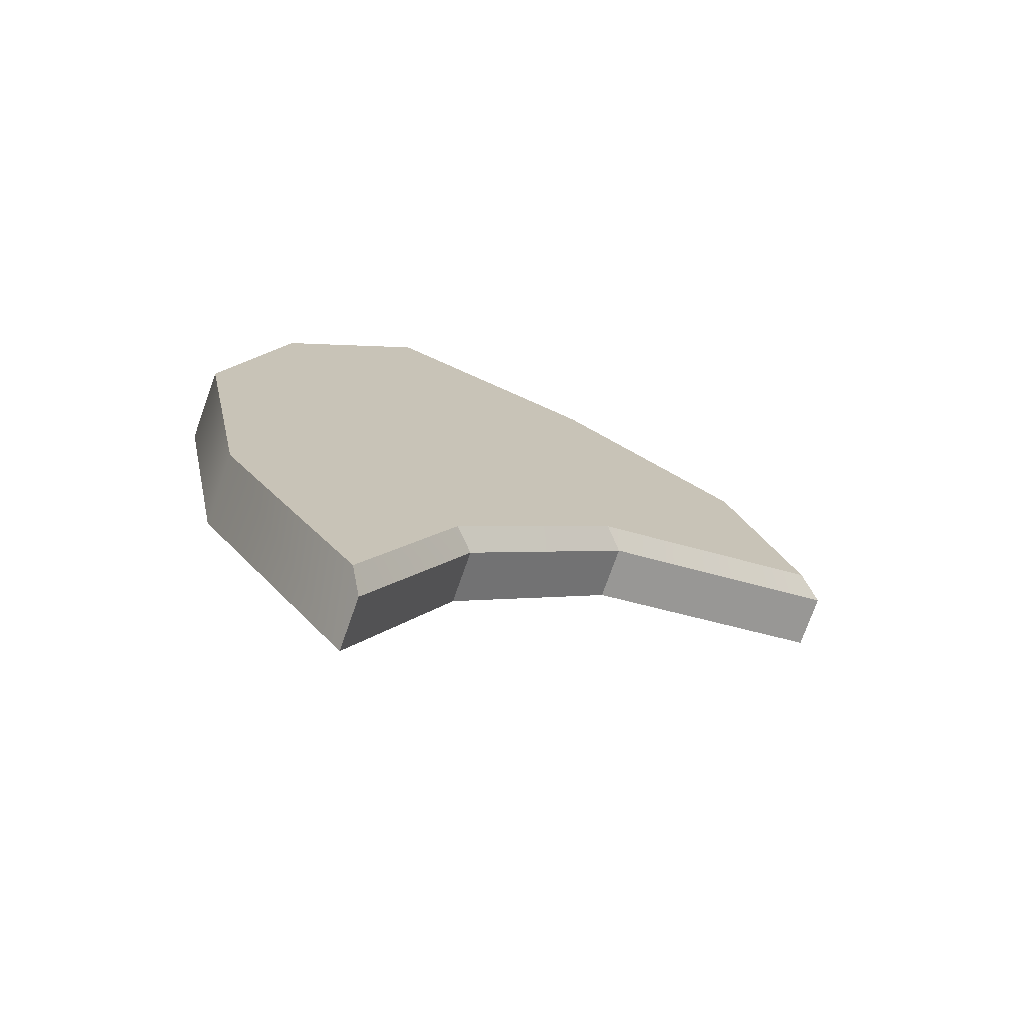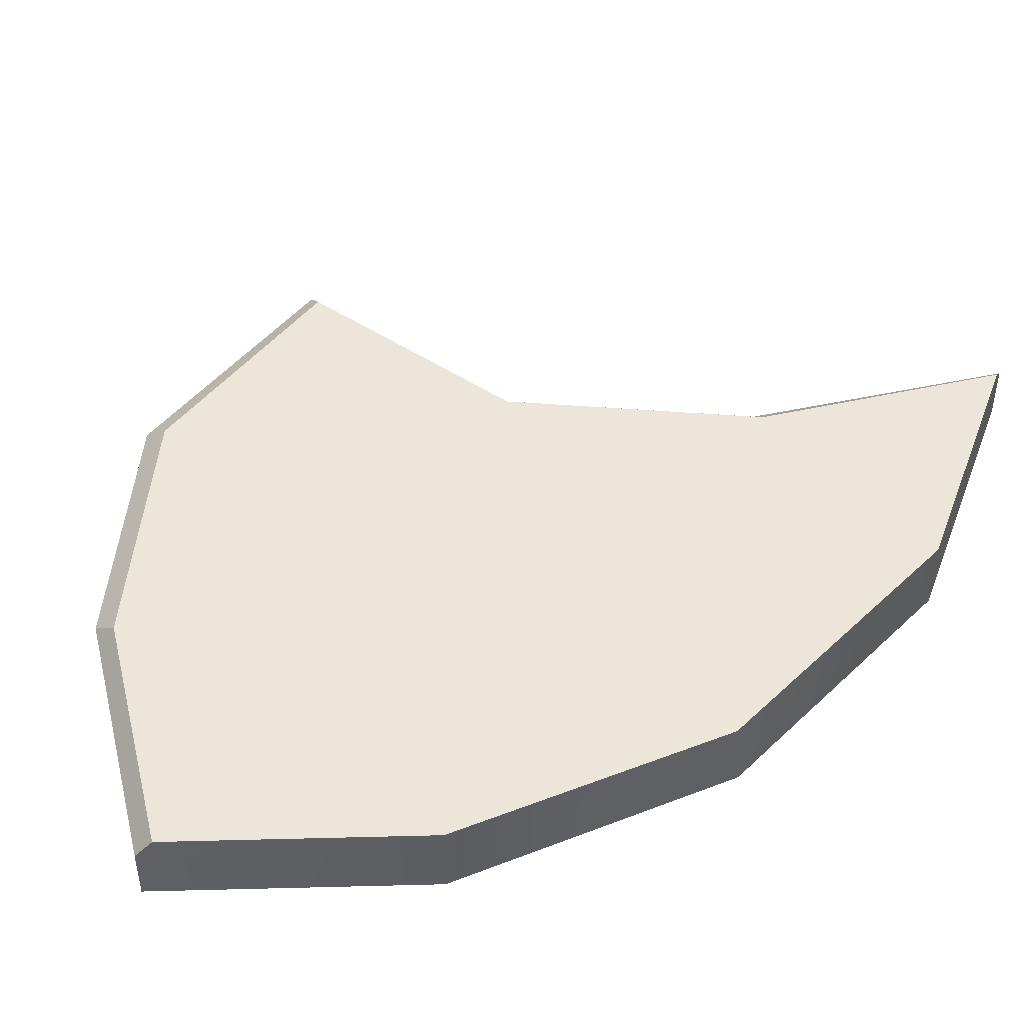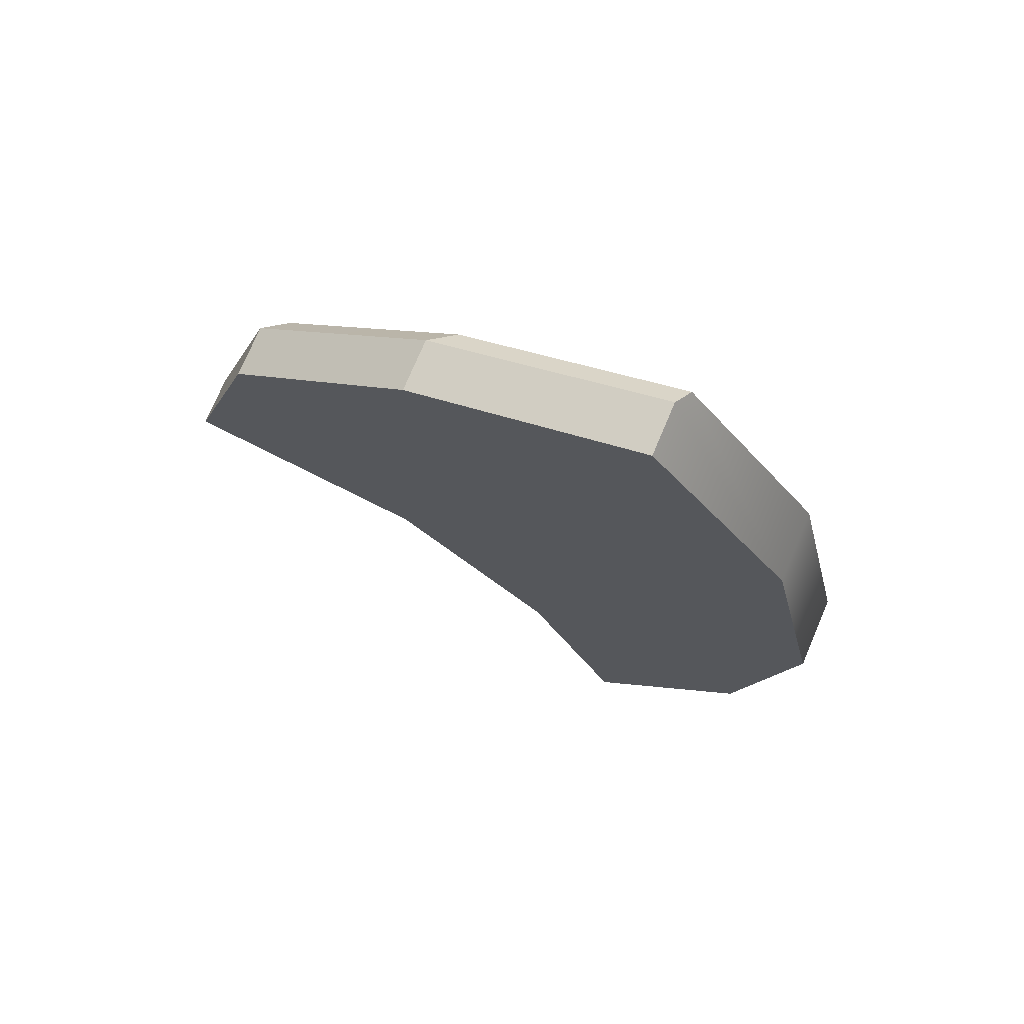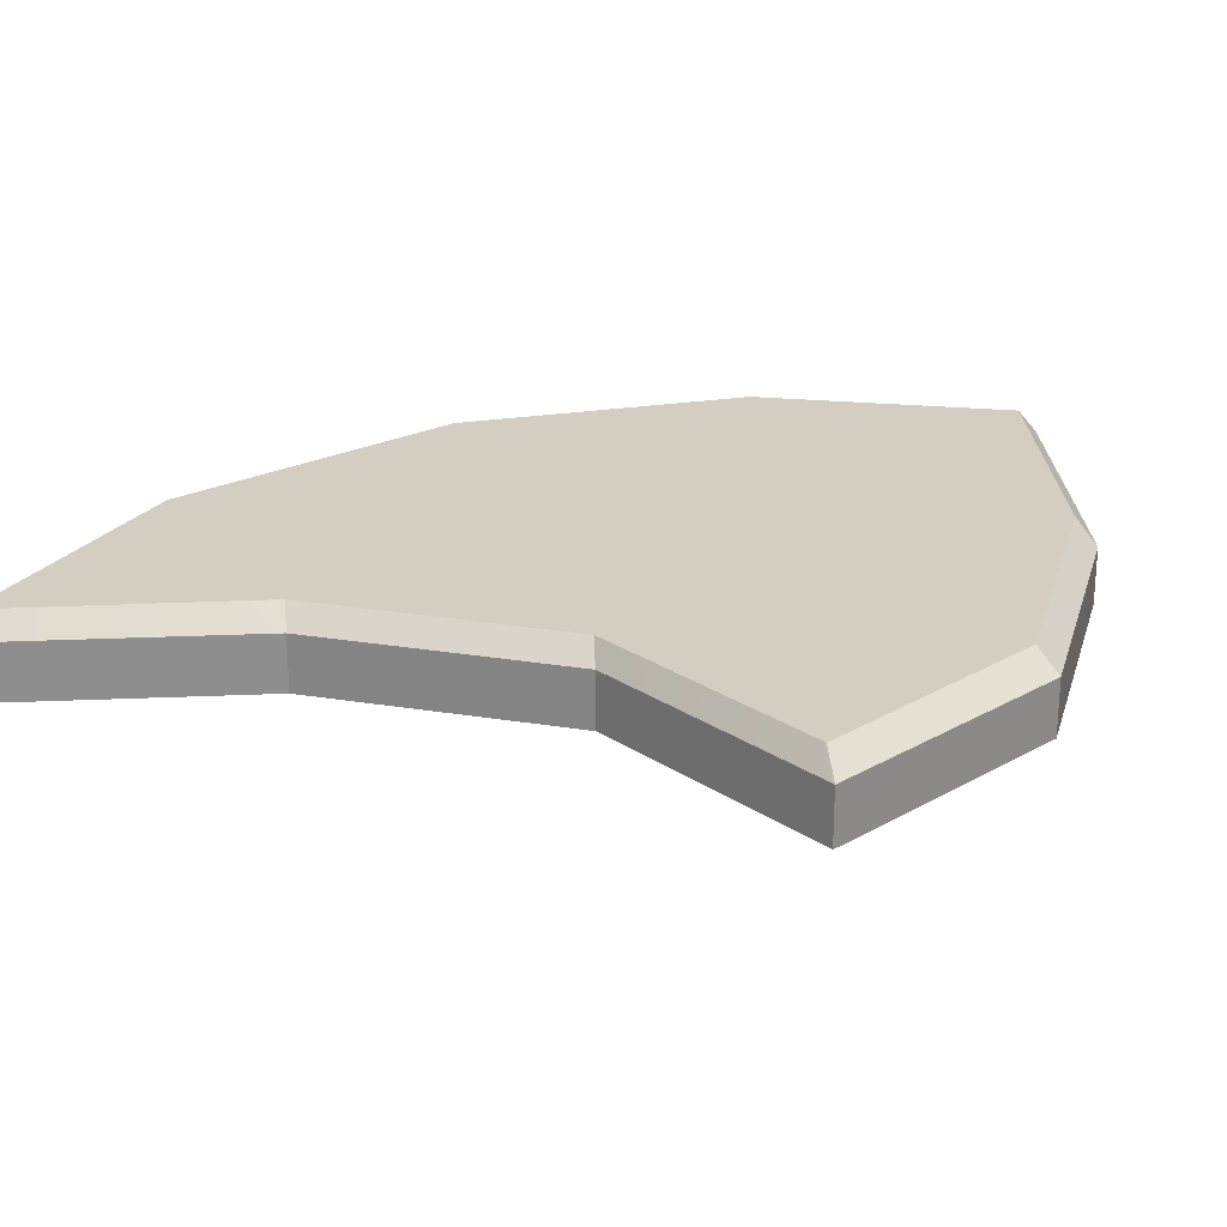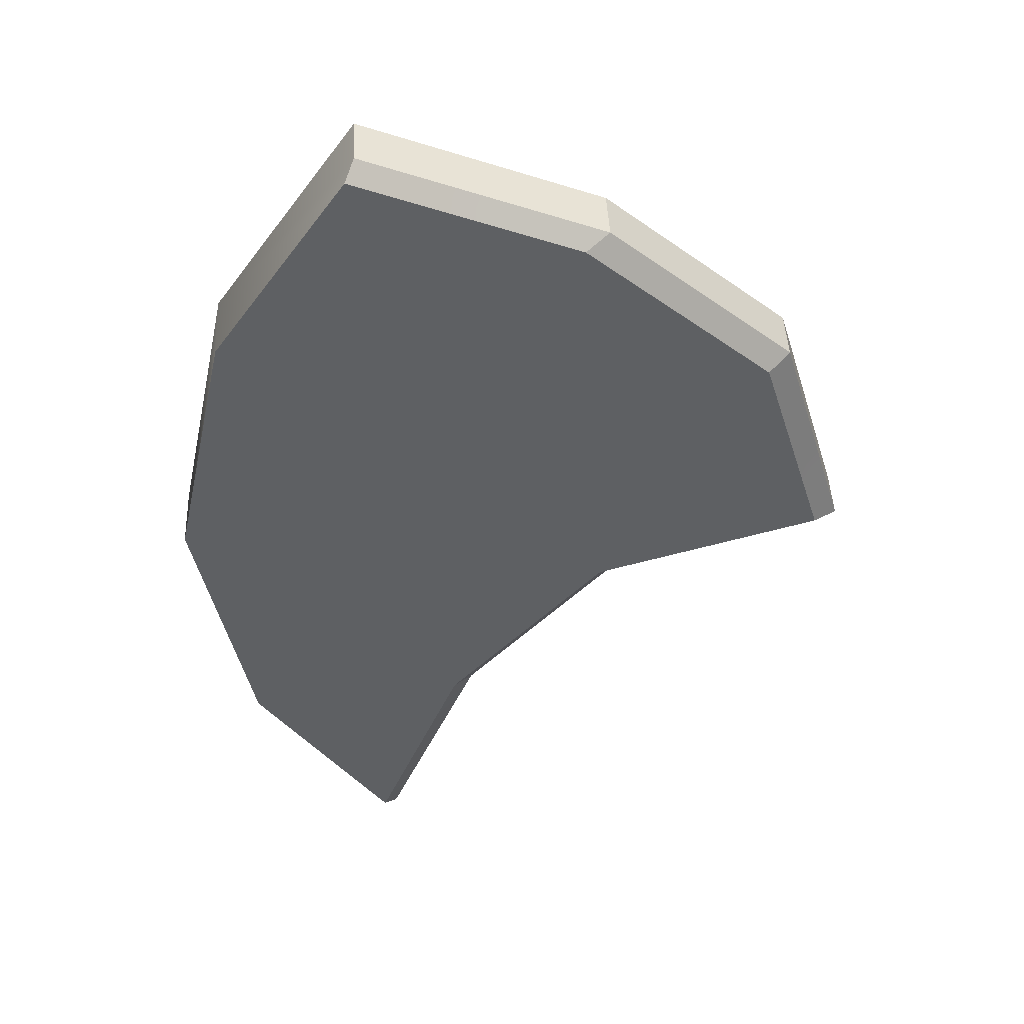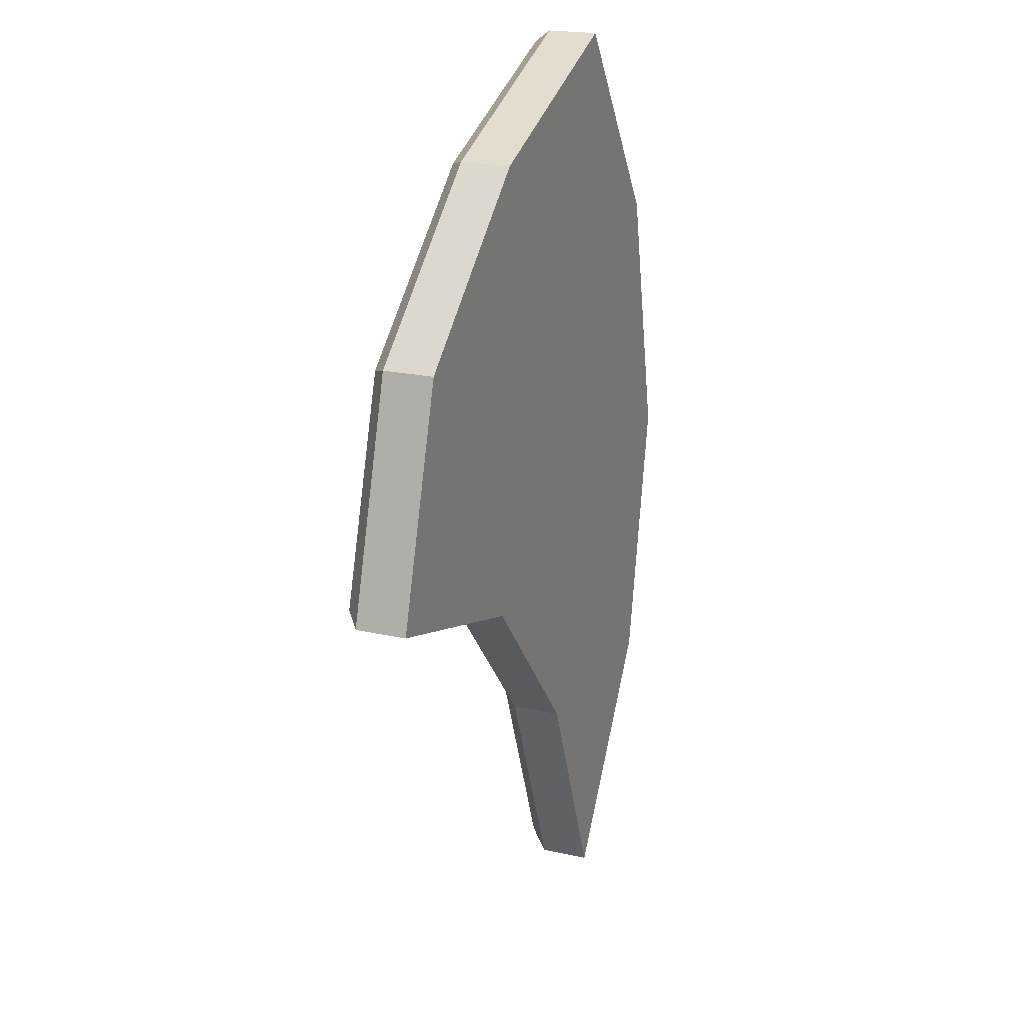
<metadata>
{"format":"obj","ext":"obj","renderer":"f3d","projection":"perspective","resolution":1024,"background":"white","views":[{"elev":-74.3,"azim":160.6,"up":"+Z"},{"elev":47.0,"azim":54.0,"up":"+Y"},{"elev":74.3,"azim":22.9,"up":"+Z"},{"elev":25.3,"azim":-116.2,"up":"+Y"},{"elev":46.7,"azim":177.1,"up":"+Z"},{"elev":20.6,"azim":-67.7,"up":"+Z"}]}
</metadata>
<code>
o ICBM_Launcher_Hatch1tri
v 0.728 1.737 0.01483
v 0.6667 1.663 0.2925
v 0.2679 1.663 0.4142
v 0 1.663 1e-06
v 0.4142 1.663 -0.2679
v 0.5148 1.663 -0.5148
v 0.728 1.663 0.007583
v 0.6717 1.737 -0.2806
v 0.6717 1.663 -0.2806
v 0.6667 1.737 0.2925
v 0.5148 1.663 0.5148
v 0.07414 1.663 0.2456
v 0.2456 1.663 -0.07414
v 0 1.717 1e-06
v 0.0267 1.737 0.007529
v 0.5148 1.717 -0.5148
v 0.5282 1.737 -0.4947
v 0.5245 1.737 0.5006
v 0.5148 1.717 0.5148
v 0.09781 1.737 0.2365
v 0.07414 1.717 0.2456
v 0.2679 1.717 0.4142
v 0.2933 1.737 0.4065
v 0.2456 1.717 -0.07414
v 0.2652 1.737 -0.0658
v 0.4348 1.737 -0.2605
v 0.4142 1.717 -0.2679
f 13 14 24
f 12 21 14
f 3 22 21
f 1 20 10
f 3 21 12
f 26 1 8
f 6 5 27
f 6 27 16
f 2 11 3
f 2 3 12
f 2 12 4
f 2 4 13
f 2 13 5
f 2 5 6
f 2 6 9
f 2 9 7
f 8 9 6
f 26 8 17
f 10 2 7
f 10 7 1
f 10 23 18
f 19 2 18
f 1 7 9
f 1 9 8
f 12 14 4
f 13 4 14
f 2 10 18
f 5 13 24
f 11 22 3
f 10 20 23
f 25 15 1
f 6 17 8
f 11 19 22
f 5 24 27
f 26 25 1
f 2 19 11
f 22 20 21
f 25 27 24
f 24 15 25
f 21 15 14
f 19 23 22
f 17 27 26
f 1 15 20
f 6 16 17
f 22 23 20
f 25 26 27
f 24 14 15
f 21 20 15
f 19 18 23
f 17 16 27

</code>
